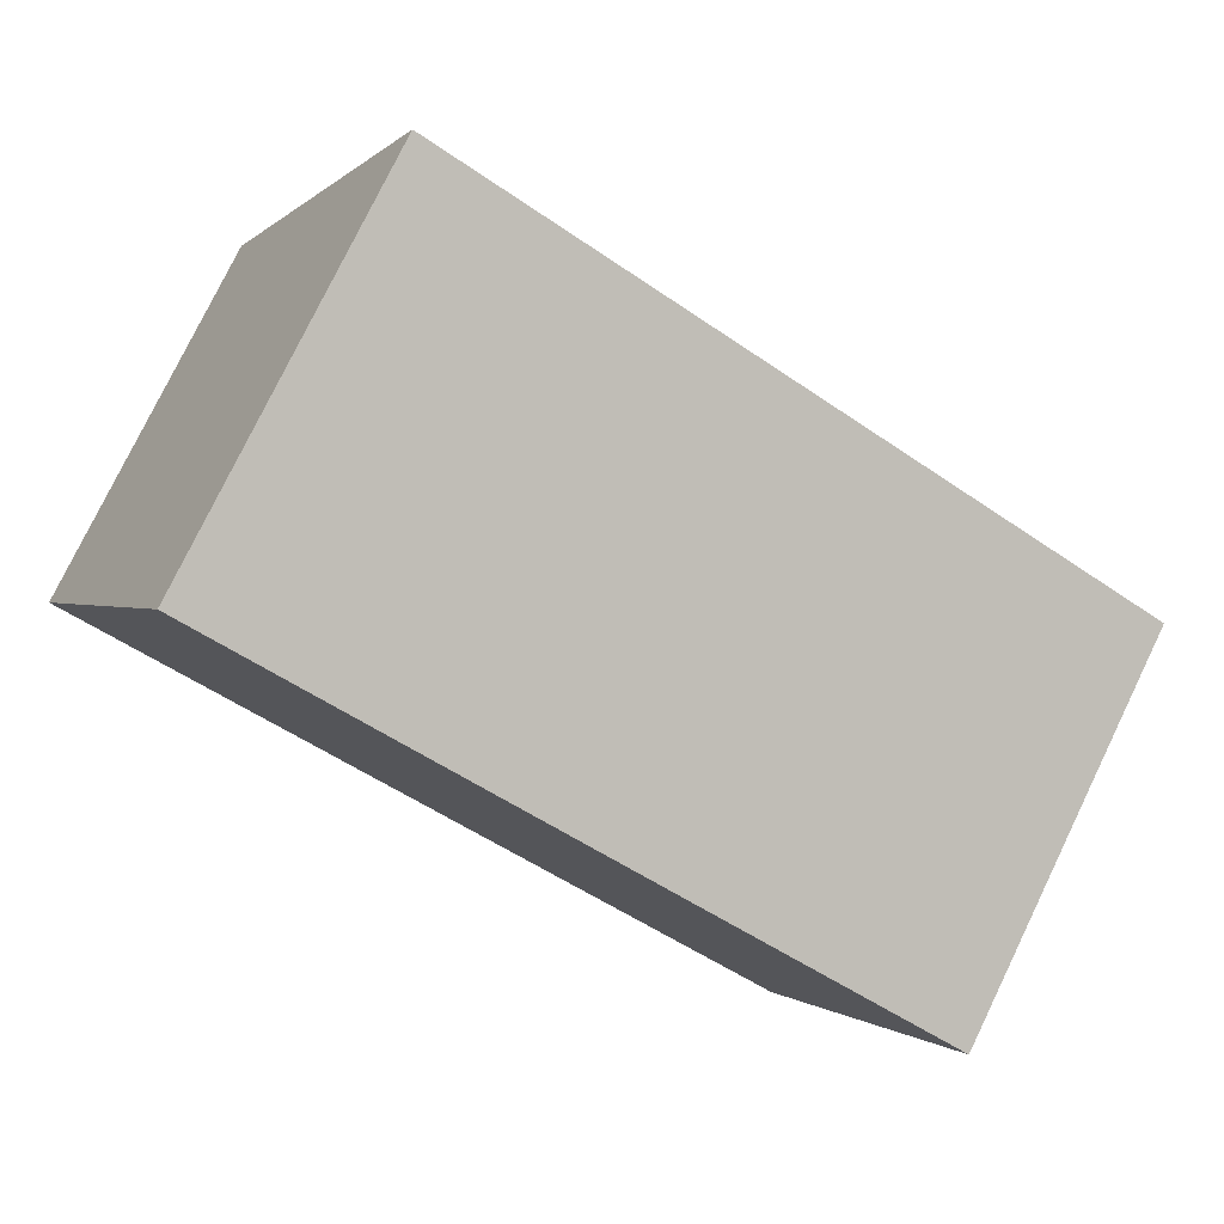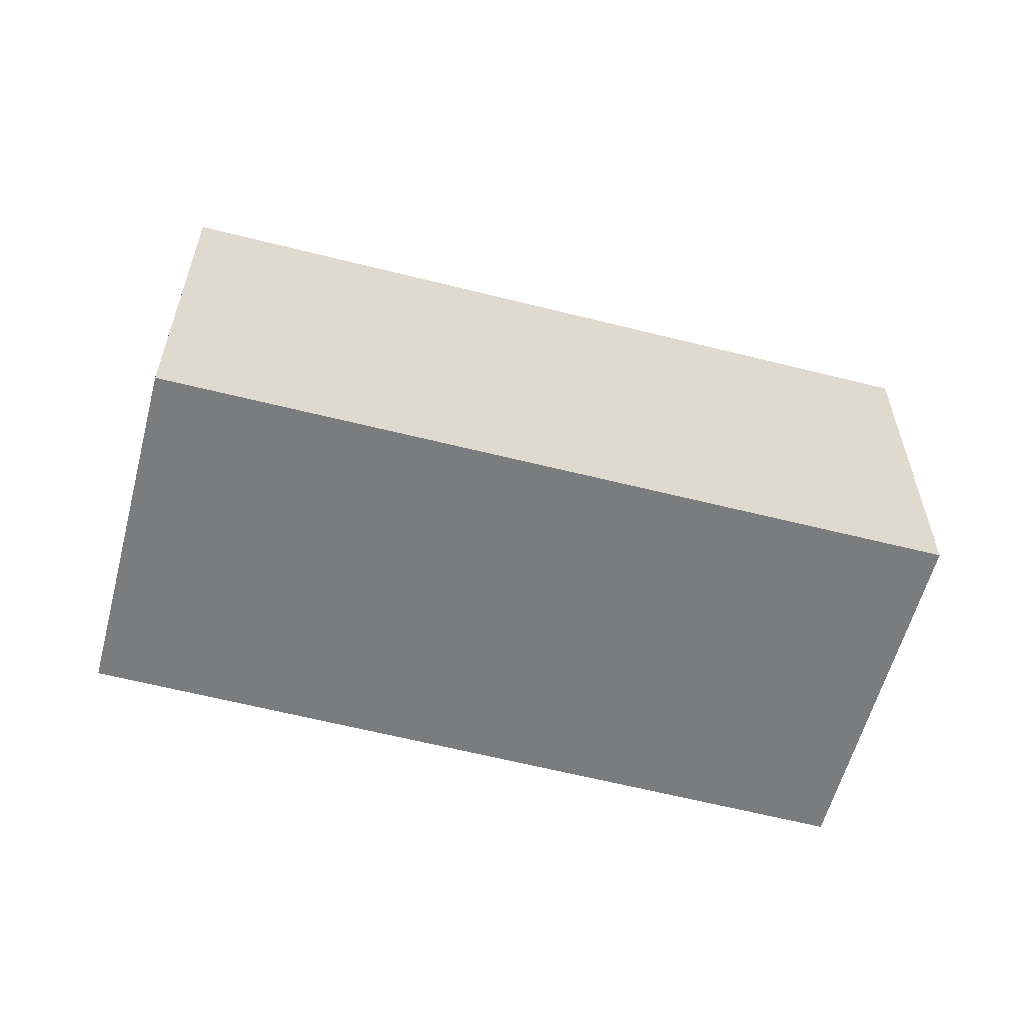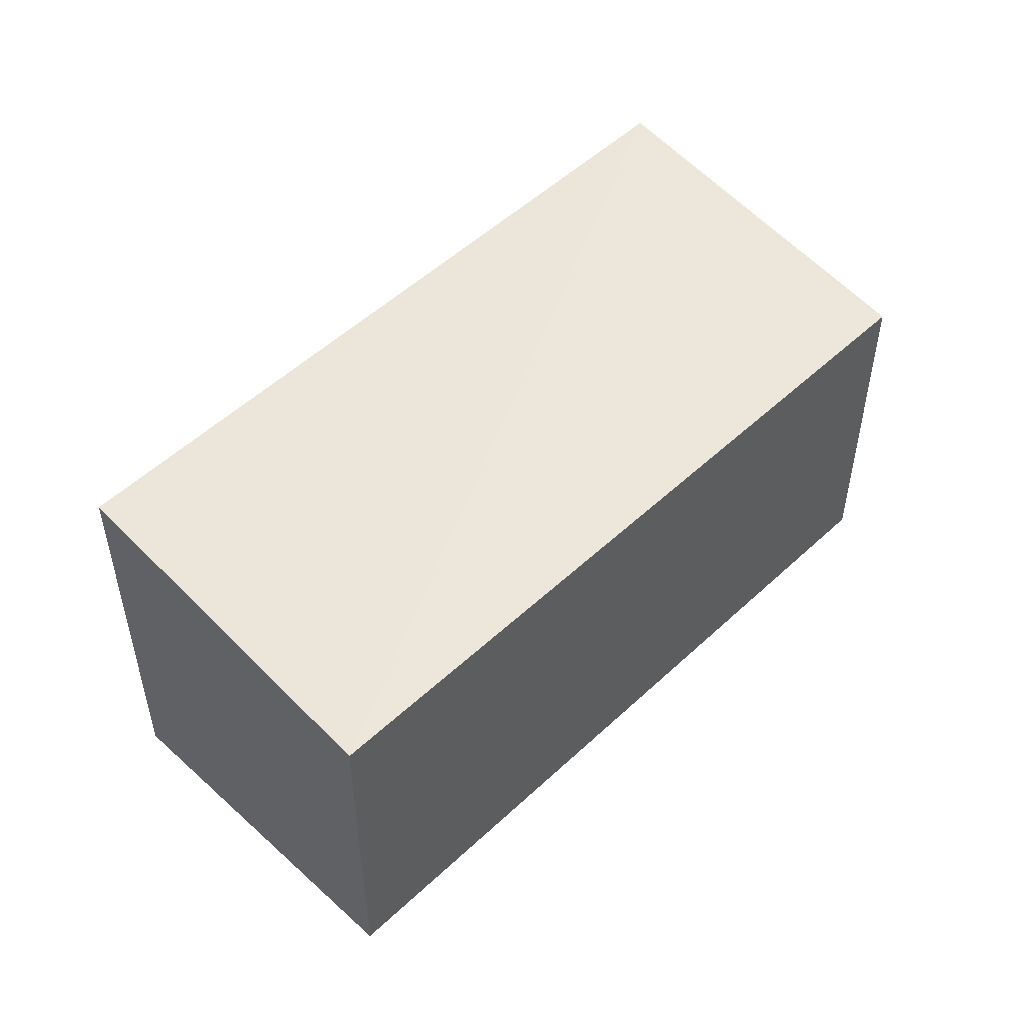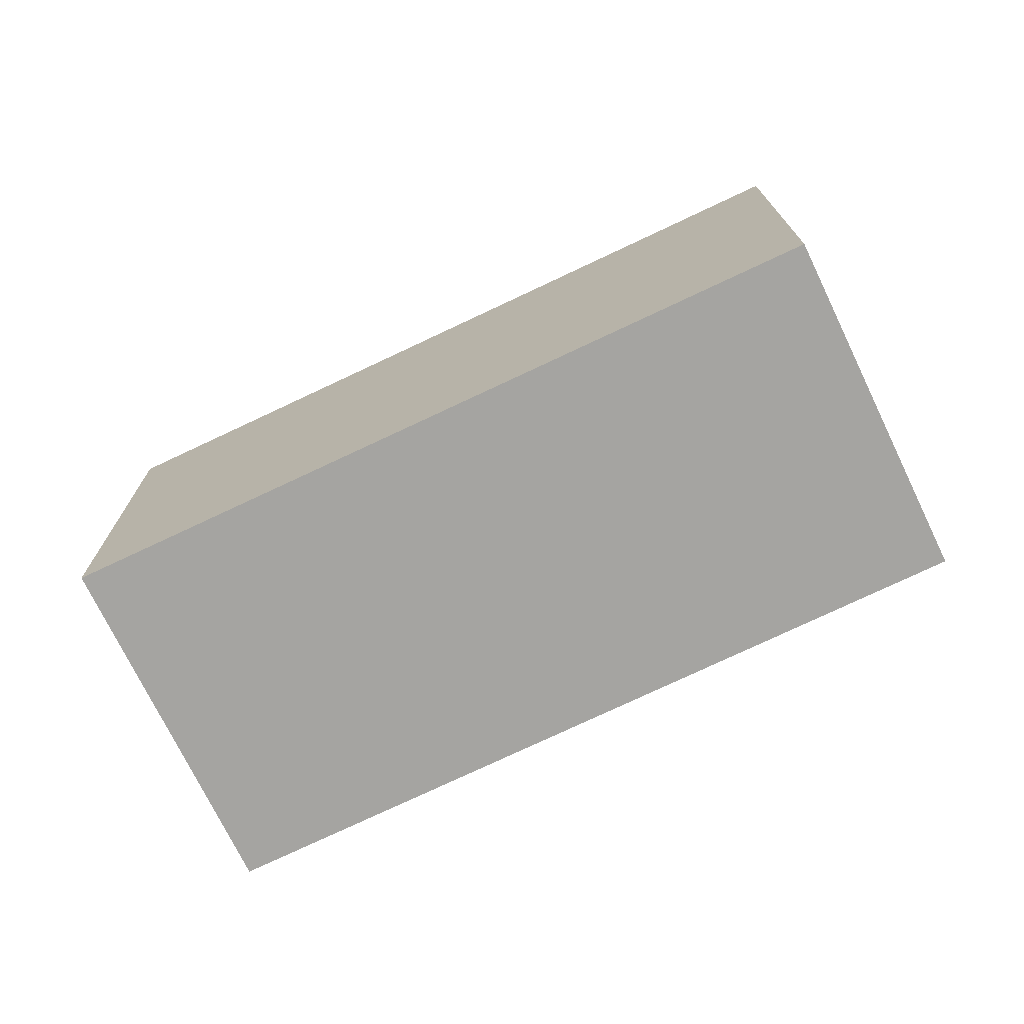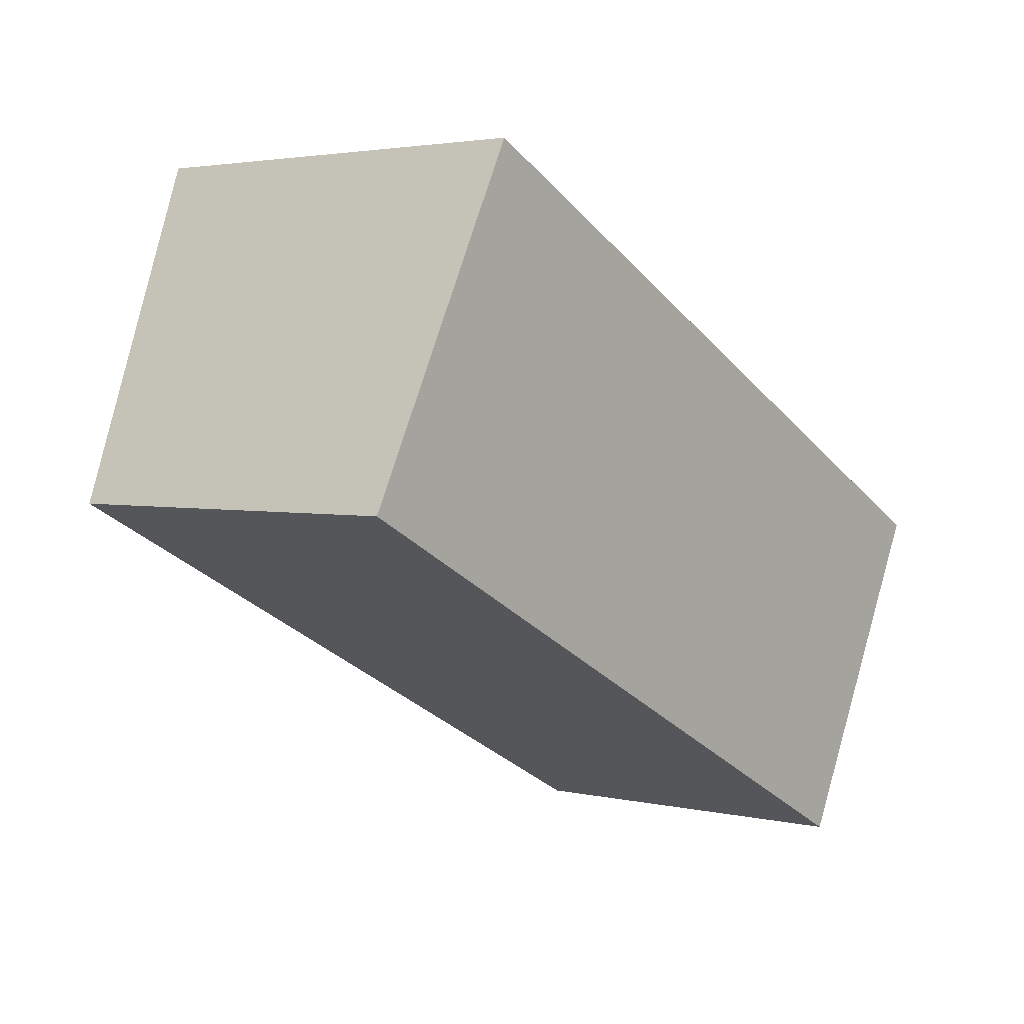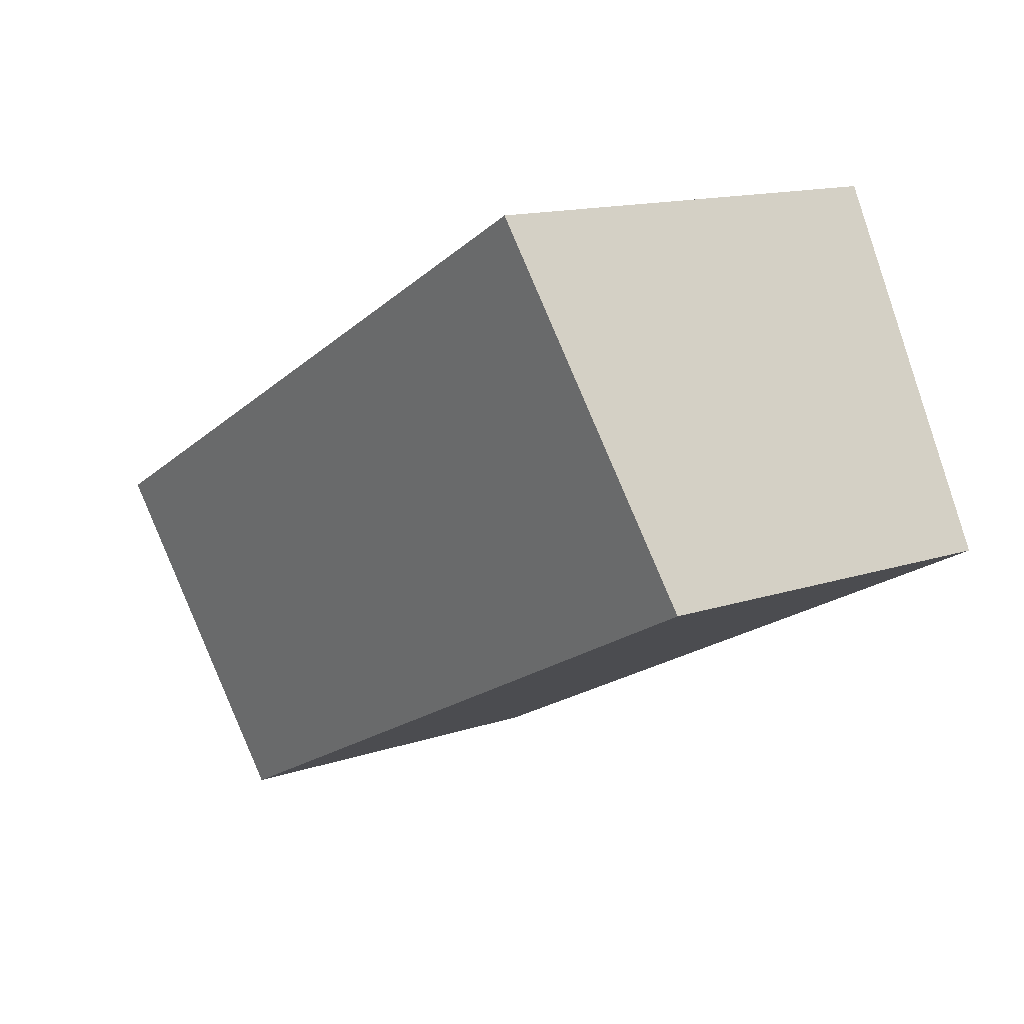
<metadata>
{"format":"obj","ext":"obj","renderer":"f3d","projection":"perspective","resolution":1024,"background":"white","views":[{"elev":78.4,"azim":25.9,"up":"+Z"},{"elev":-58.6,"azim":-167.4,"up":"+Y"},{"elev":51.1,"azim":161.8,"up":"+Y"},{"elev":-73.3,"azim":53.0,"up":"+Y"},{"elev":2.9,"azim":-51.3,"up":"+Z"},{"elev":14.1,"azim":-126.5,"up":"+Z"}]}
</metadata>
<code>
v  1.47 3.651 2.856
v  6.241 3.146 -3.212
v  0 3.146 1.926e-16
v  7.686 3.643 -0.403
v  7.686 2.468e-17 -0.403
v  6.241 1.967e-16 -3.212
v  0 0 0
v  1.47 -1.749e-16 2.856
g defaultobject
f 1 2 3
f 2 1 4
f 5 2 4
f 2 5 6
f 6 3 2
f 3 6 7
f 3 8 1
f 8 3 7
f 8 4 1
f 4 8 5
f 5 7 6
f 7 5 8

</code>
